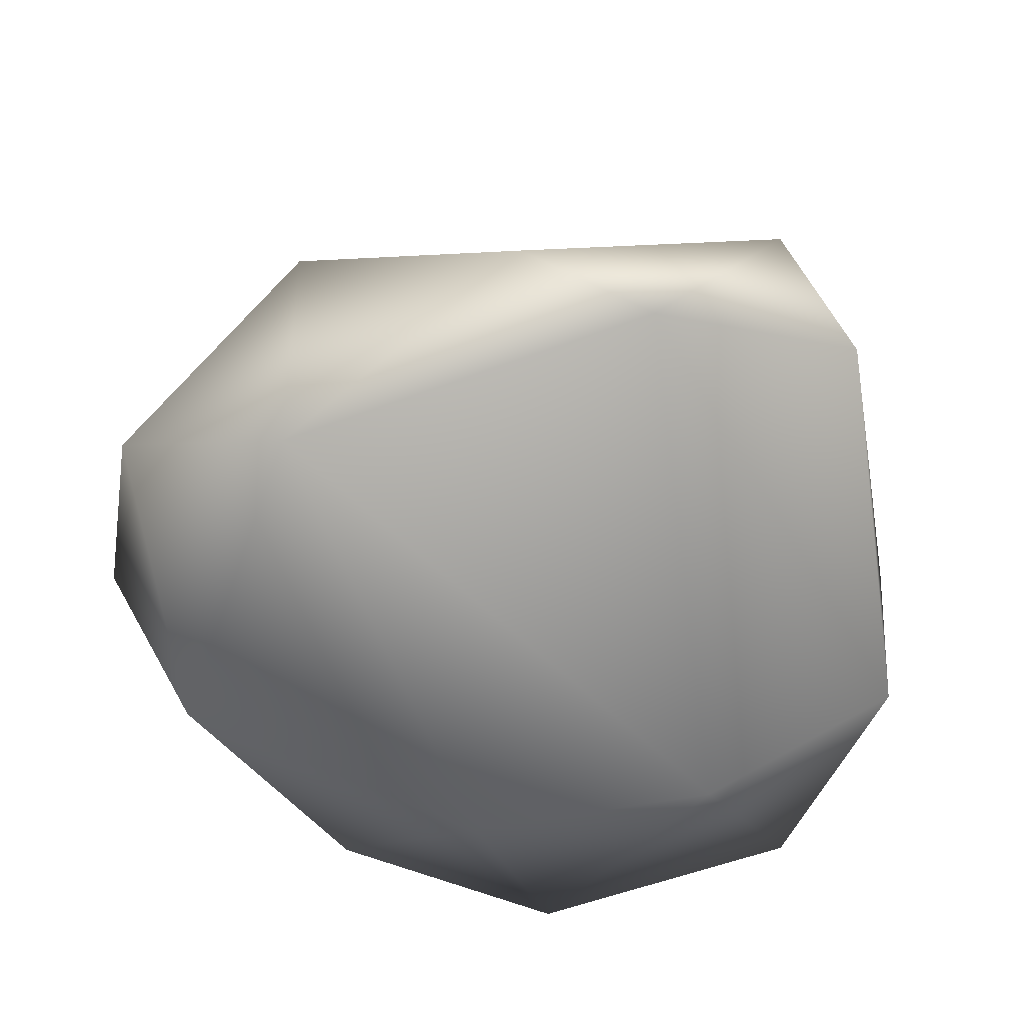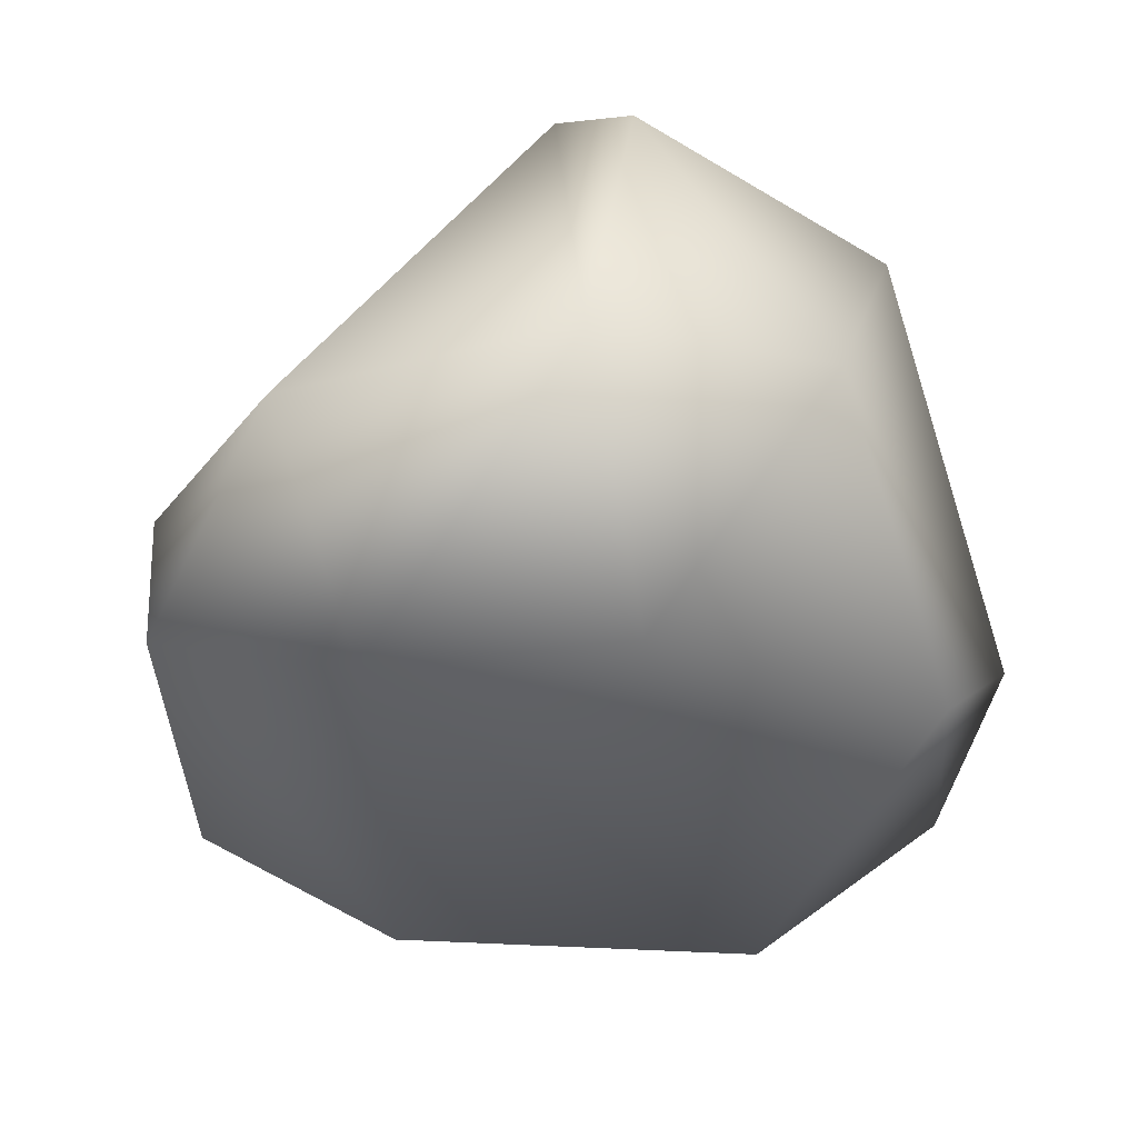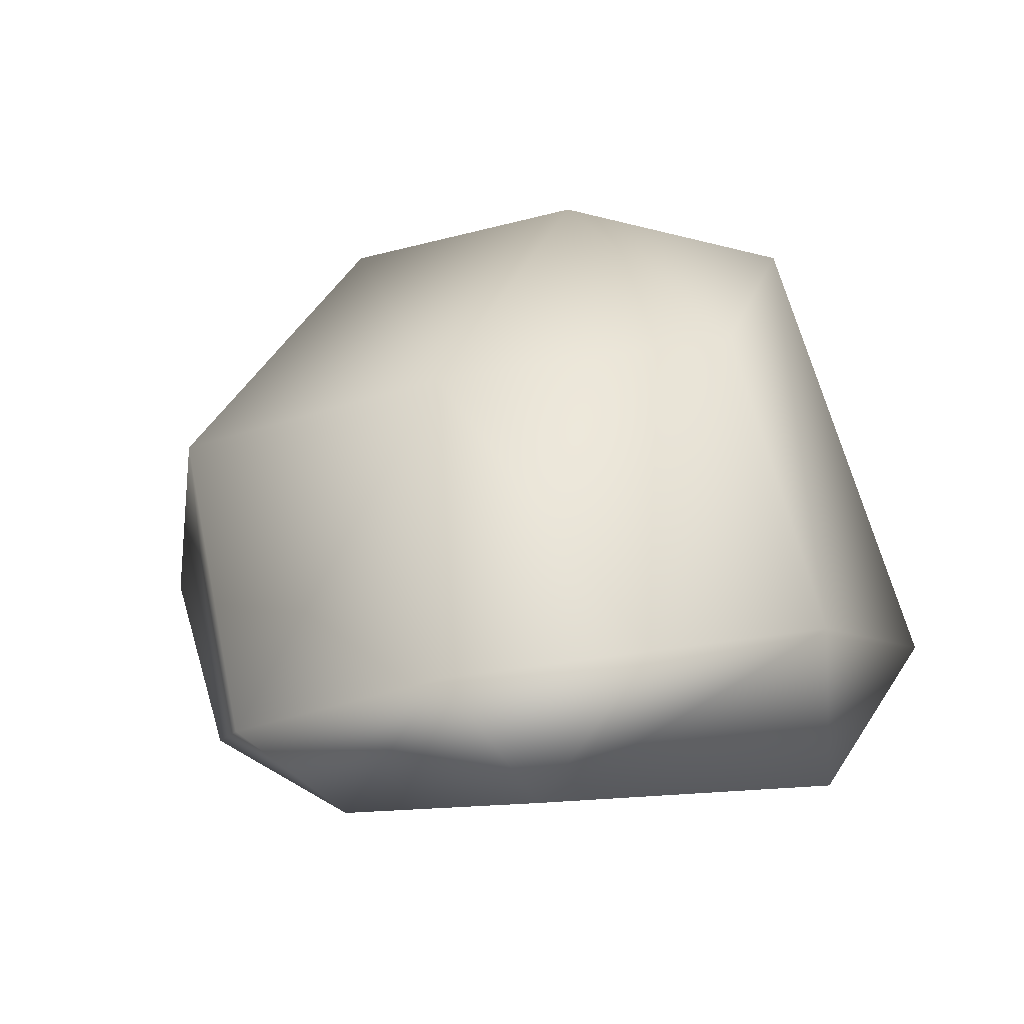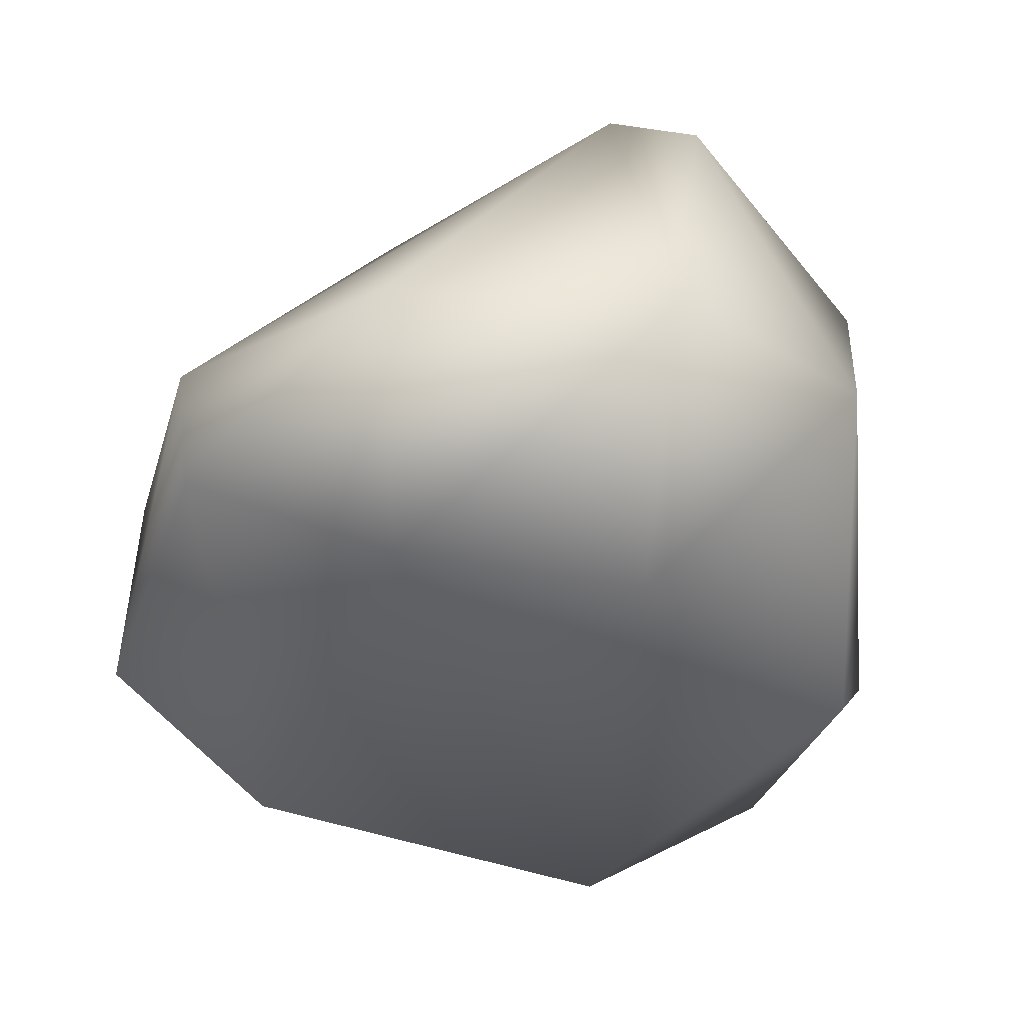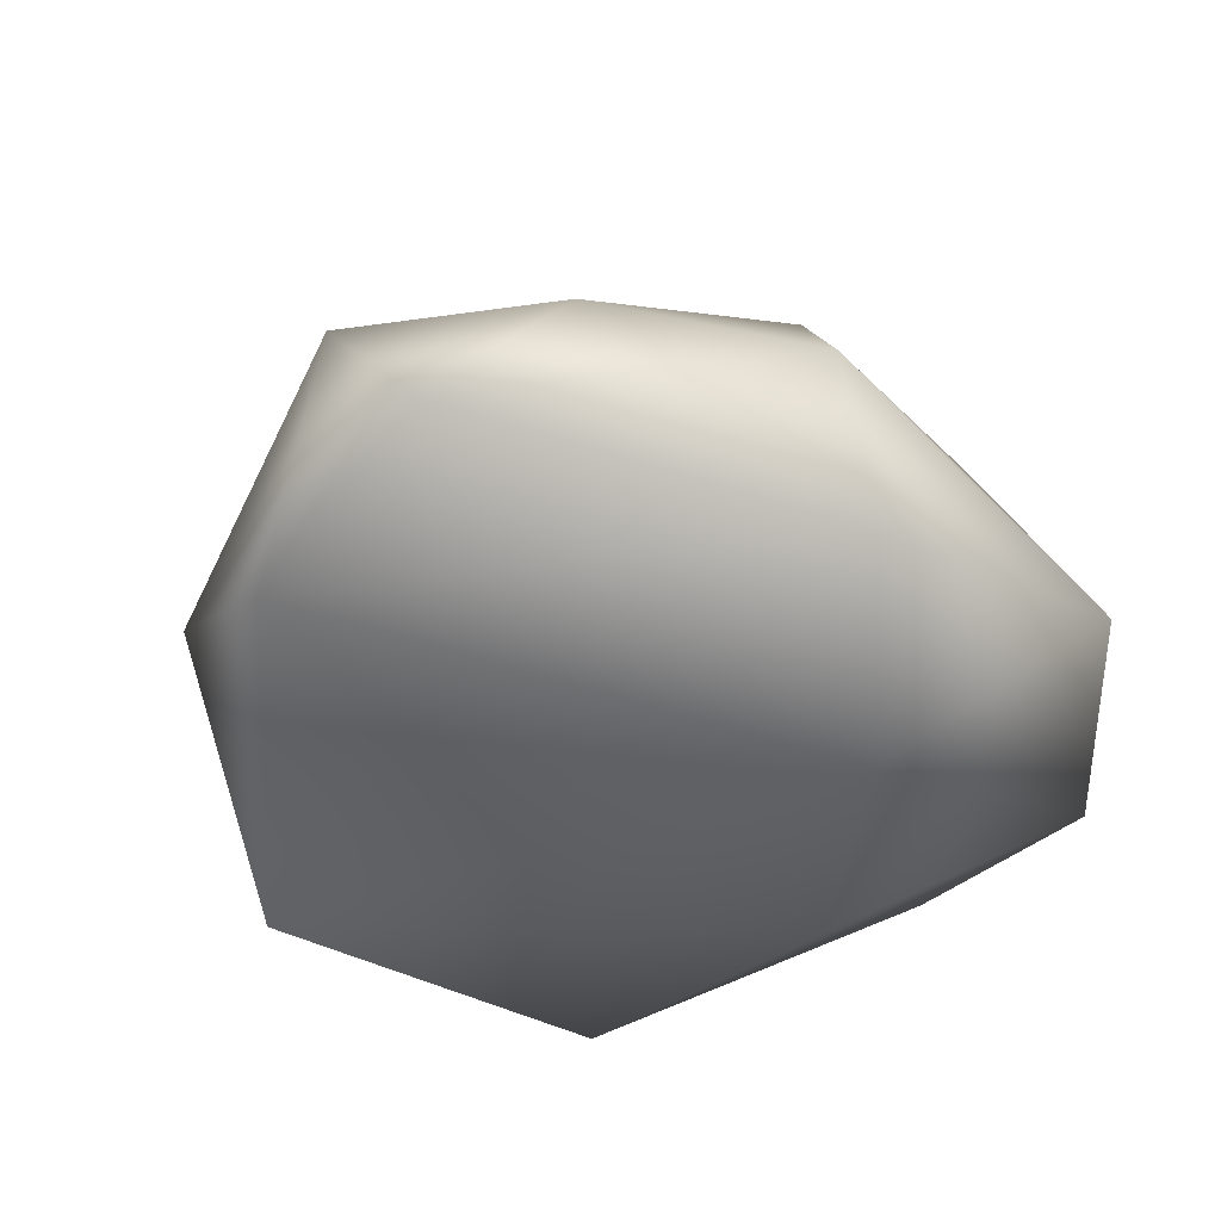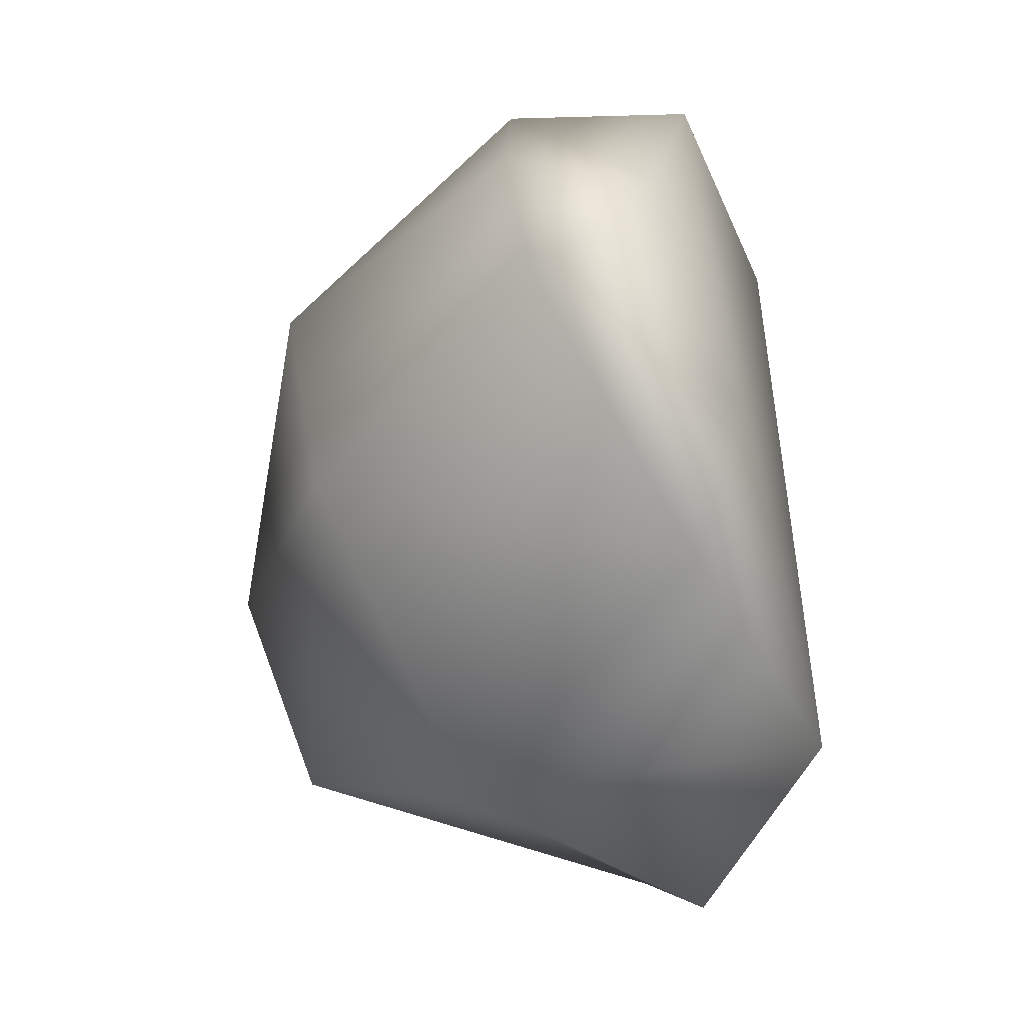
<metadata>
{"format":"obj","ext":"obj","renderer":"f3d","projection":"perspective","resolution":1024,"background":"white","views":[{"elev":-58.0,"azim":-28.9,"up":"+Y"},{"elev":-44.7,"azim":144.0,"up":"+Y"},{"elev":17.5,"azim":18.2,"up":"+Y"},{"elev":-46.7,"azim":124.8,"up":"+Y"},{"elev":-42.1,"azim":41.7,"up":"+Y"},{"elev":70.7,"azim":-96.2,"up":"+Z"}]}
</metadata>
<code>
g default
v 0.1228 -0.09181 -0.03639
v -0.004988 0.1404 0.0701
v -0.1982 -0.02054 -0.03711
v 0.09599 0.1334 -0.1939
v -0.1682 -0.001189 -0.1218
v 0.122 -0.02415 -0.1929
v -0.1512 0.08586 0.04011
v 0.205 -0.02813 -0.09055
v 0.01368 -0.002971 -0.222
v 0.03576 -0.08676 -0.1147
v -0.02065 -0.04812 0.1574
v 0.002028 0.19 -0.1194
v 0.1828 0.02982 0.0513
v 0.1846 -0.0572 0.03542
v 0.1189 0.0399 0.1313
v 0.07954 -0.02107 0.1752
v 0.1164 0.1498 -0.01787
v -0.1062 0.1623 -0.08825
v -0.08175 -0.02041 0.1438
v -0.1432 -0.07752 0.03396
v 0.1086 0.1637 -0.1523
v -0.04423 0.1271 -0.1994
v -0.113 -0.06253 -0.1363
v 0.03772 0.03685 0.1851
g Rock2
f 19 24 2
f 22 18 12
f 21 17 13
f 23 20 3
f 9 5 22
f 21 4 12
f 9 4 6
f 12 4 22
f 9 23 5
f 3 5 23
f 10 23 9
f 24 16 15
f 10 9 6
f 7 5 3
f 2 15 17
f 14 16 11
f 5 7 18
f 8 21 13
f 17 21 12
f 16 24 11
f 11 19 20
f 1 8 14
f 1 6 8
f 2 17 12
f 14 8 13
f 4 9 22
f 20 19 7
f 14 11 1
f 20 7 3
f 24 15 2
f 16 13 15
f 16 14 13
f 7 19 2
f 15 13 17
f 7 2 18
f 18 2 12
f 18 22 5
f 24 19 11
f 1 10 6
f 20 10 1
f 11 20 1
f 6 21 8
f 4 21 6
f 20 23 10

</code>
